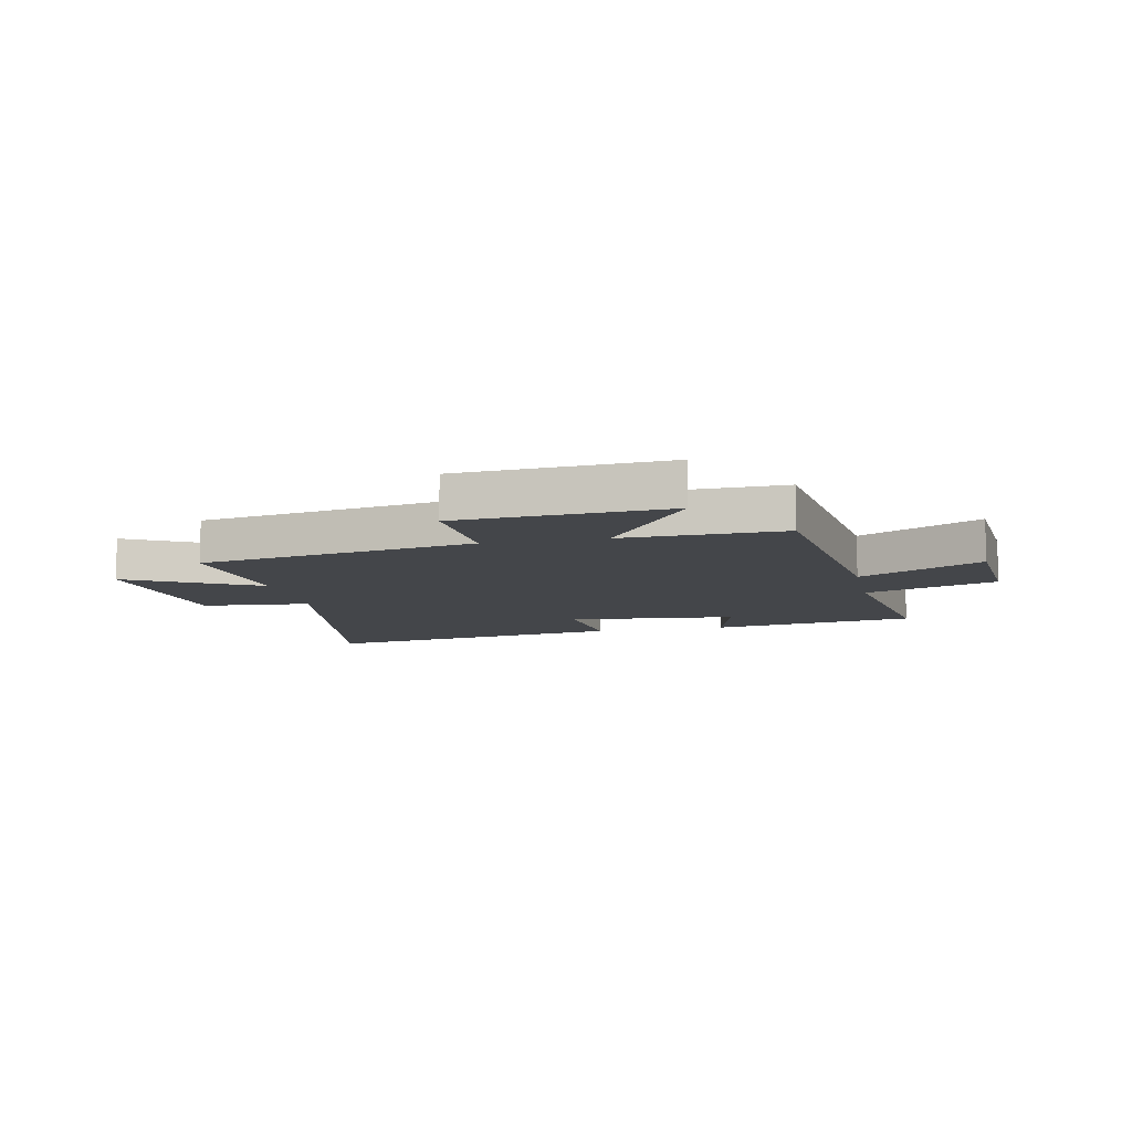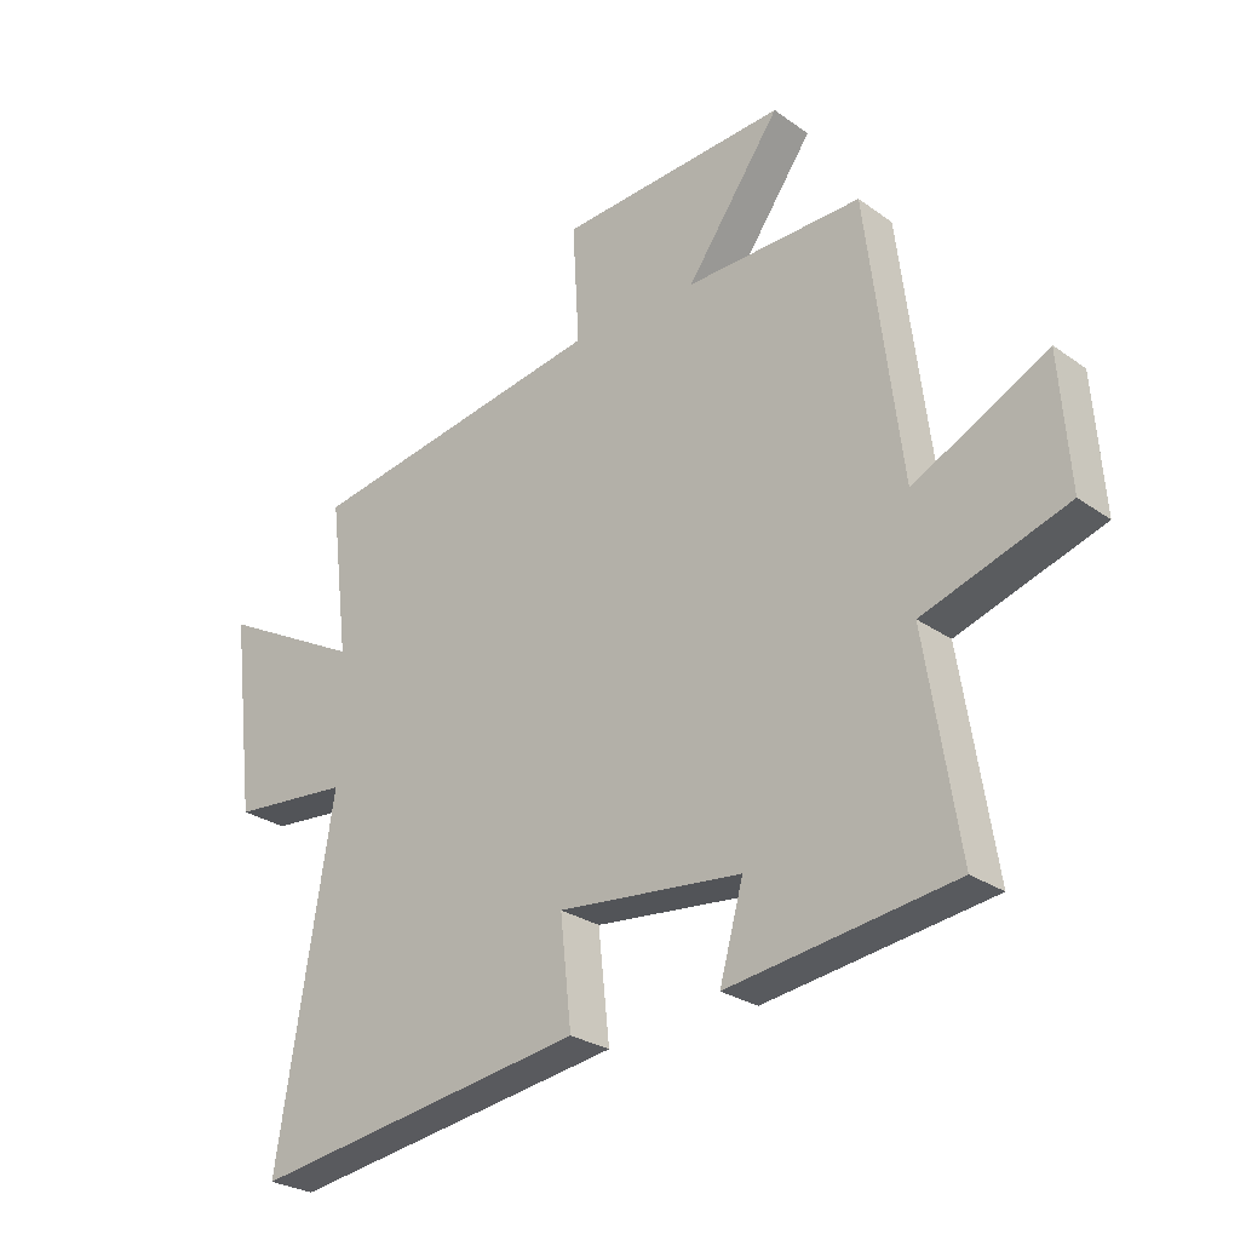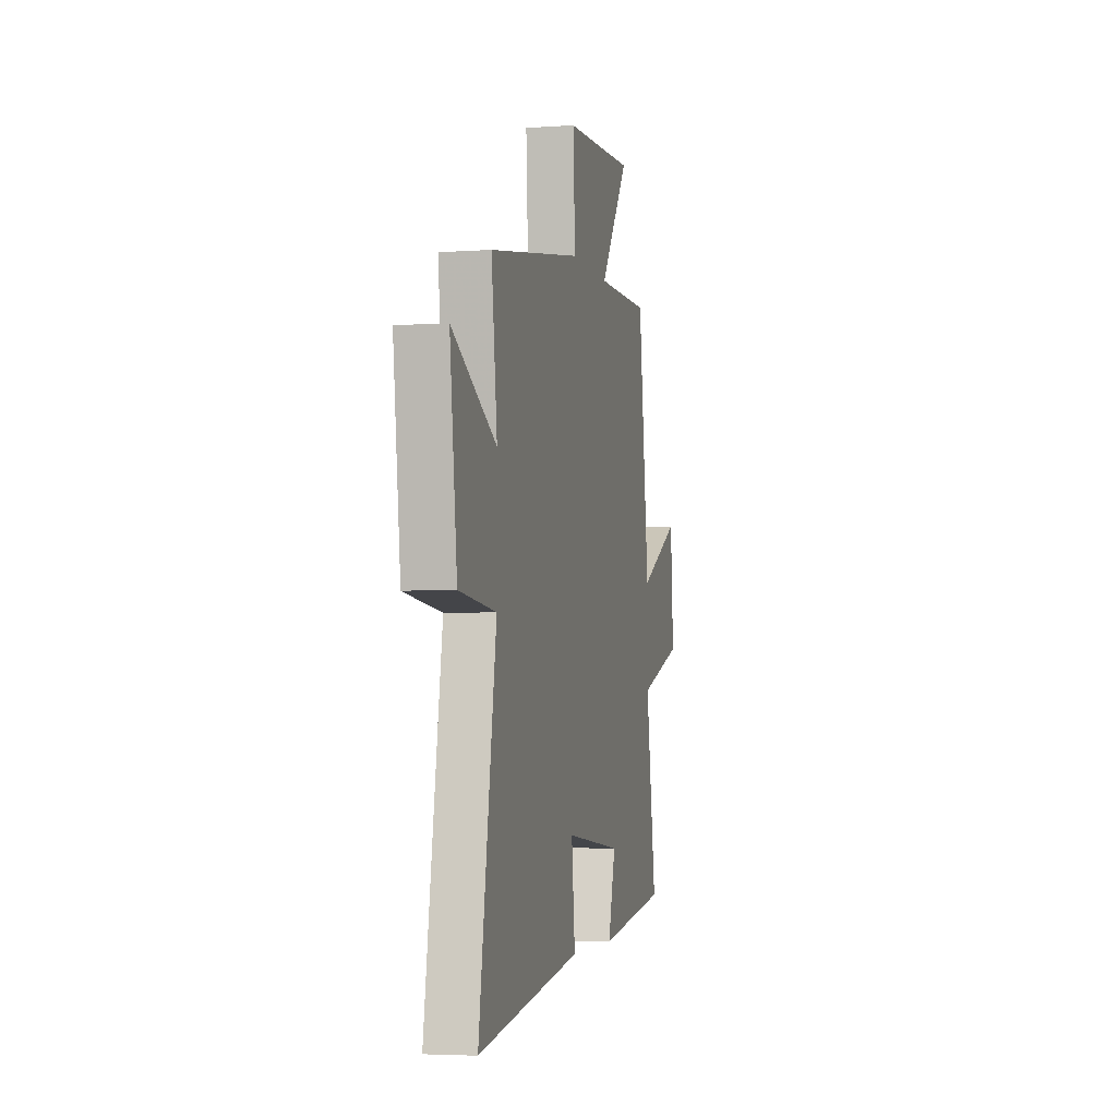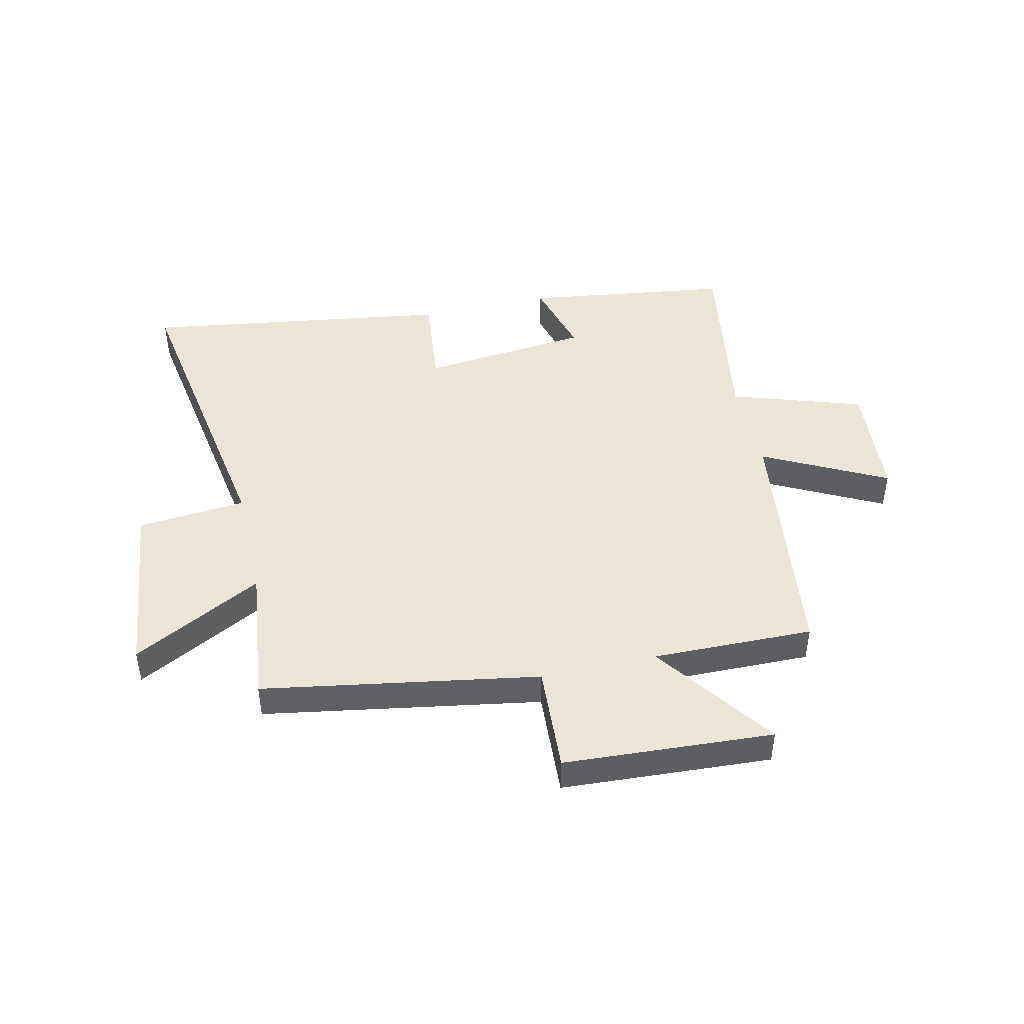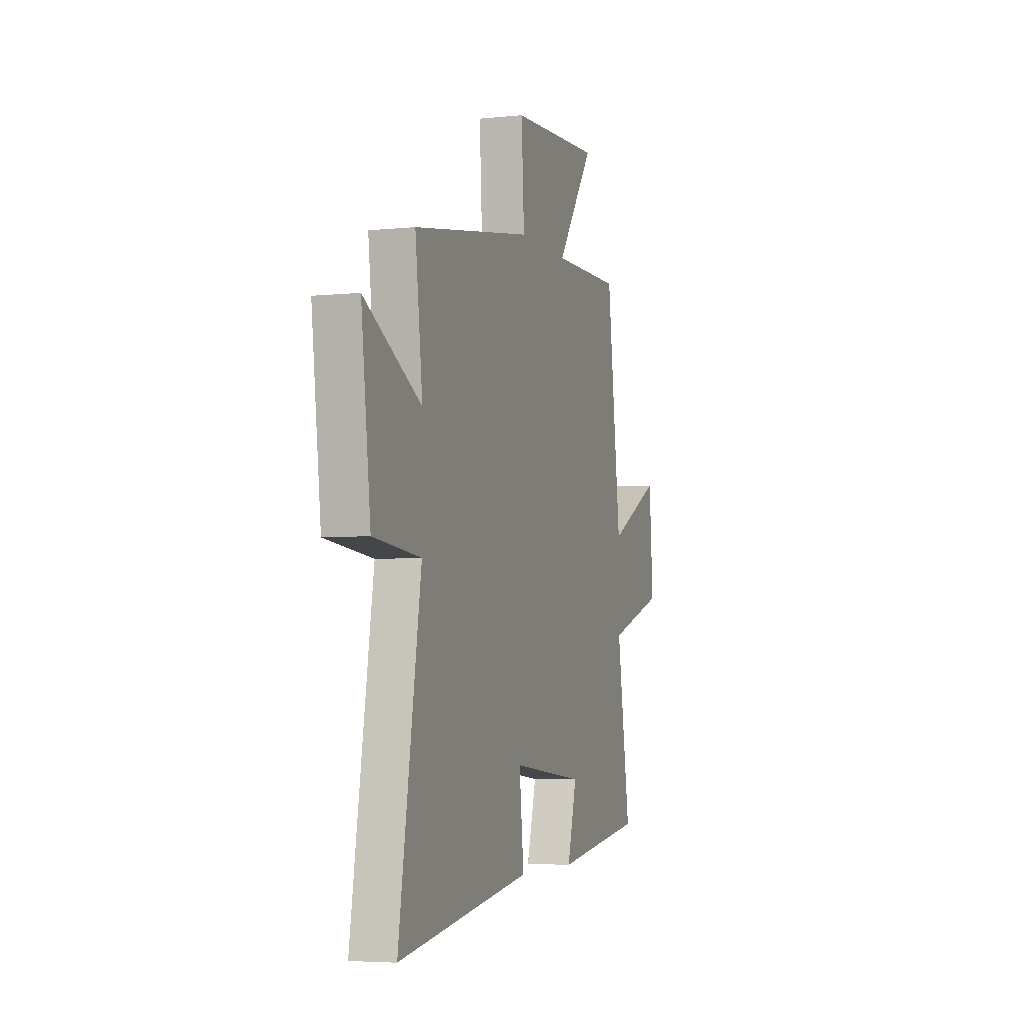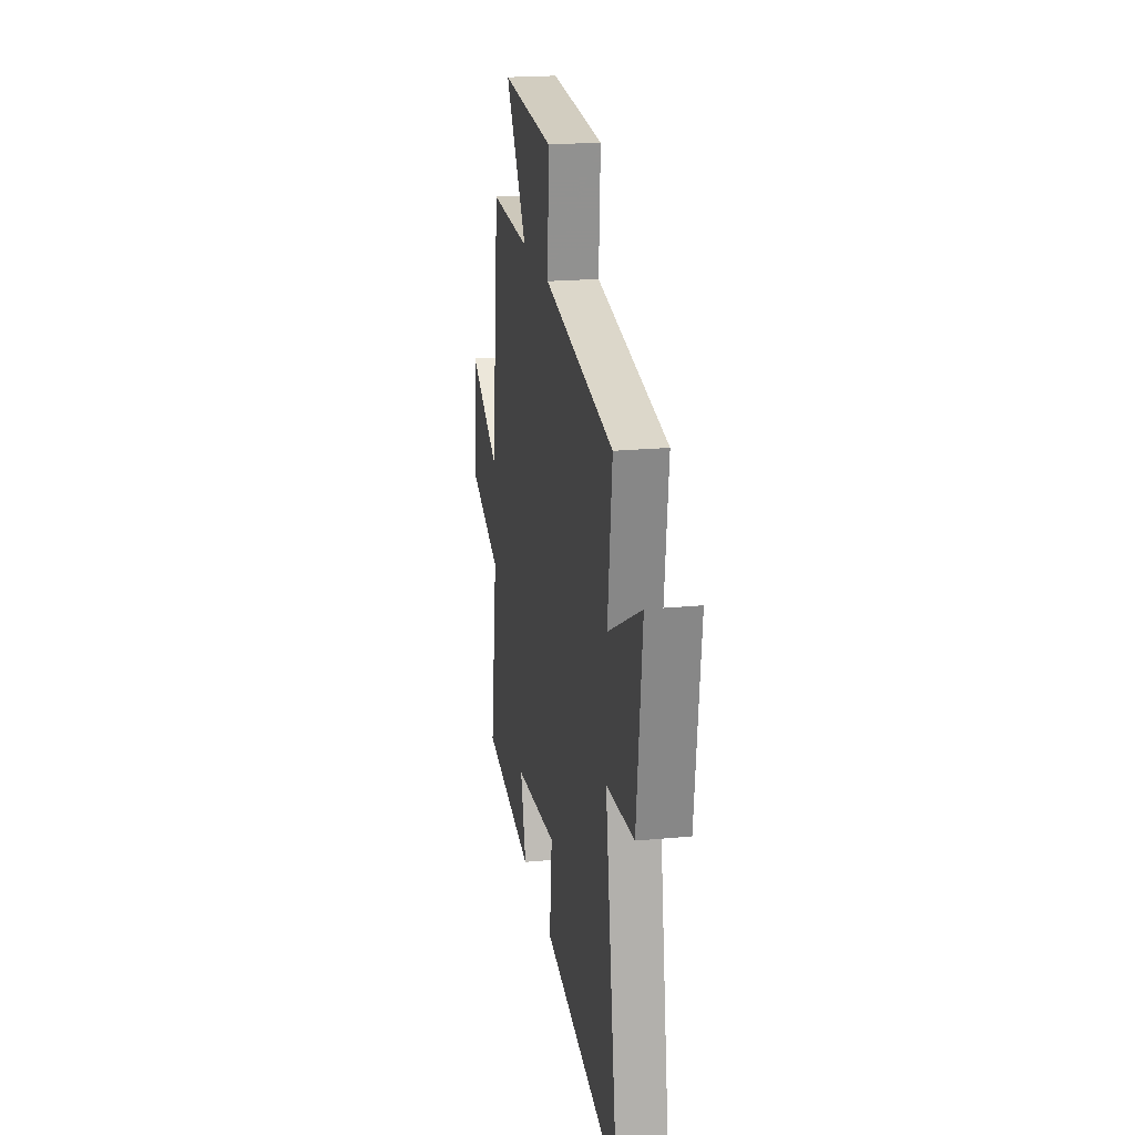
<metadata>
{"format":"obj","ext":"obj","renderer":"f3d","projection":"perspective","resolution":1024,"background":"white","views":[{"elev":-9.6,"azim":11.9,"up":"+Y"},{"elev":-26.8,"azim":42.2,"up":"+Z"},{"elev":-4.1,"azim":-77.1,"up":"+Z"},{"elev":45.8,"azim":-12.8,"up":"+Y"},{"elev":-4.7,"azim":-71.7,"up":"+Z"},{"elev":21.0,"azim":-99.6,"up":"+Z"}]}
</metadata>
<code>
v 0.553 0.07 -0.45
v 0.191 0.07 -0.5
v 0.229 0.07 -0.362
v -0.067 0.07 -0.332
v -0.049 0.07 -0.5
v -0.589 0.07 -0.58
v -0.5 0.07 -0.038
v -0.691 0.07 -0.021
v -0.729 0.07 0.293
v -0.5 0.07 0.172
v -0.53 0.07 0.418
v -0.045 0.07 0.5
v -0.056 0.07 0.689
v 0.312 0.07 0.711
v 0.161 0.07 0.5
v 0.444 0.07 0.505
v 0.5 0.07 0.06
v 0.715 0.07 0.17
v 0.731 0.07 -0.04
v 0.5 0.07 -0.116
v 0.553 0 -0.45
v 0.191 0 -0.5
v 0.229 0 -0.362
v -0.067 0 -0.332
v -0.049 0 -0.5
v -0.589 0 -0.58
v -0.5 0 -0.038
v -0.691 0 -0.021
v -0.729 0 0.293
v -0.5 0 0.172
v -0.53 0 0.418
v -0.045 0 0.5
v -0.056 0 0.689
v 0.312 0 0.711
v 0.161 0 0.5
v 0.444 0 0.505
v 0.5 0 0.06
v 0.715 0 0.17
v 0.731 0 -0.04
v 0.5 0 -0.116
f 17 18 19 20
f 15 16 17 20
f 15 20 1
f 12 13 14 15
f 12 15 1
f 11 12 1
f 10 11 1
f 7 8 9 10
f 7 10 1
f 4 5 6 7
f 3 4 7
f 3 7 1
f 1 2 3
f 40 39 38 37
f 40 37 36 35
f 21 40 35
f 35 34 33 32
f 21 35 32
f 21 32 31
f 21 31 30
f 30 29 28 27
f 21 30 27
f 27 26 25 24
f 27 24 23
f 21 27 23
f 23 22 21
f 1 21 22 2
f 2 22 23 3
f 3 23 24 4
f 4 24 25 5
f 5 25 26 6
f 6 26 27 7
f 7 27 28 8
f 8 28 29 9
f 9 29 30 10
f 10 30 31 11
f 11 31 32 12
f 12 32 33 13
f 13 33 34 14
f 14 34 35 15
f 15 35 36 16
f 16 36 37 17
f 17 37 38 18
f 18 38 39 19
f 19 39 40 20
f 20 40 21 1

</code>
